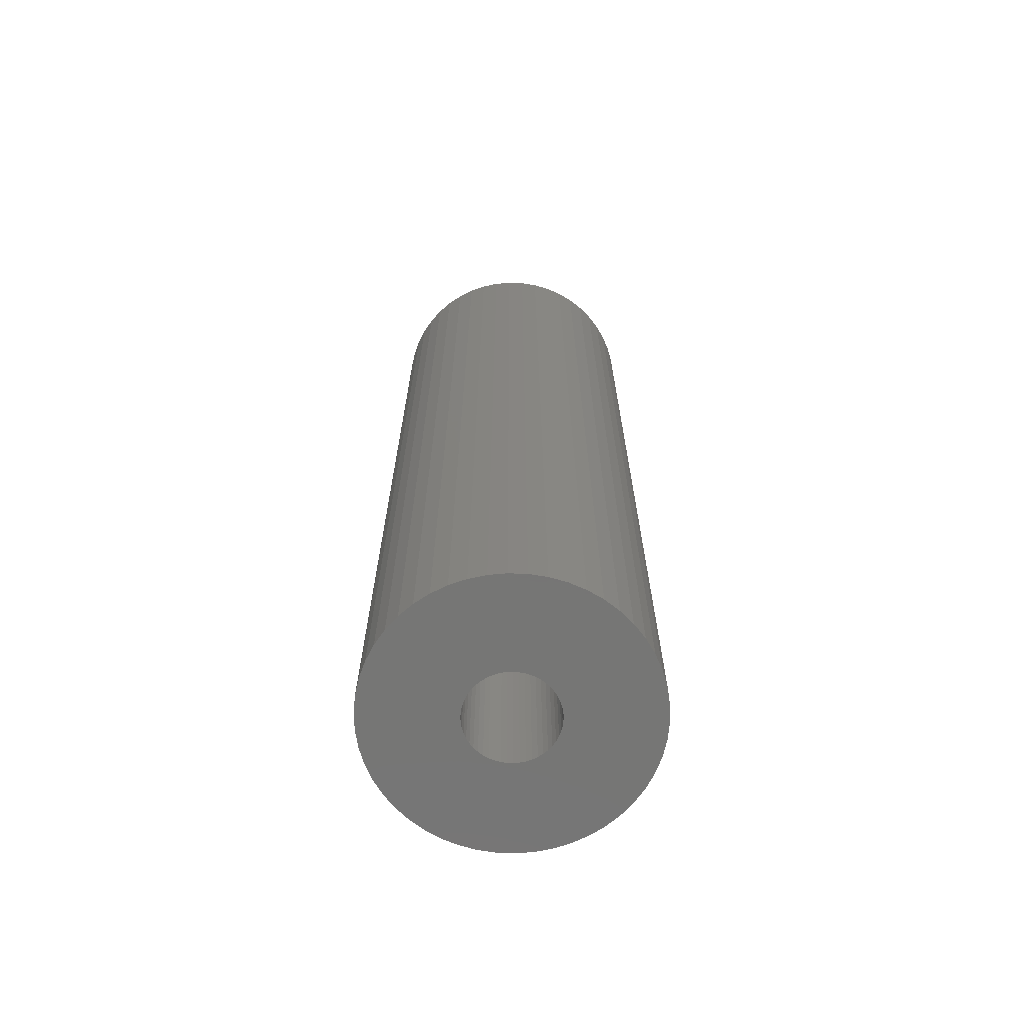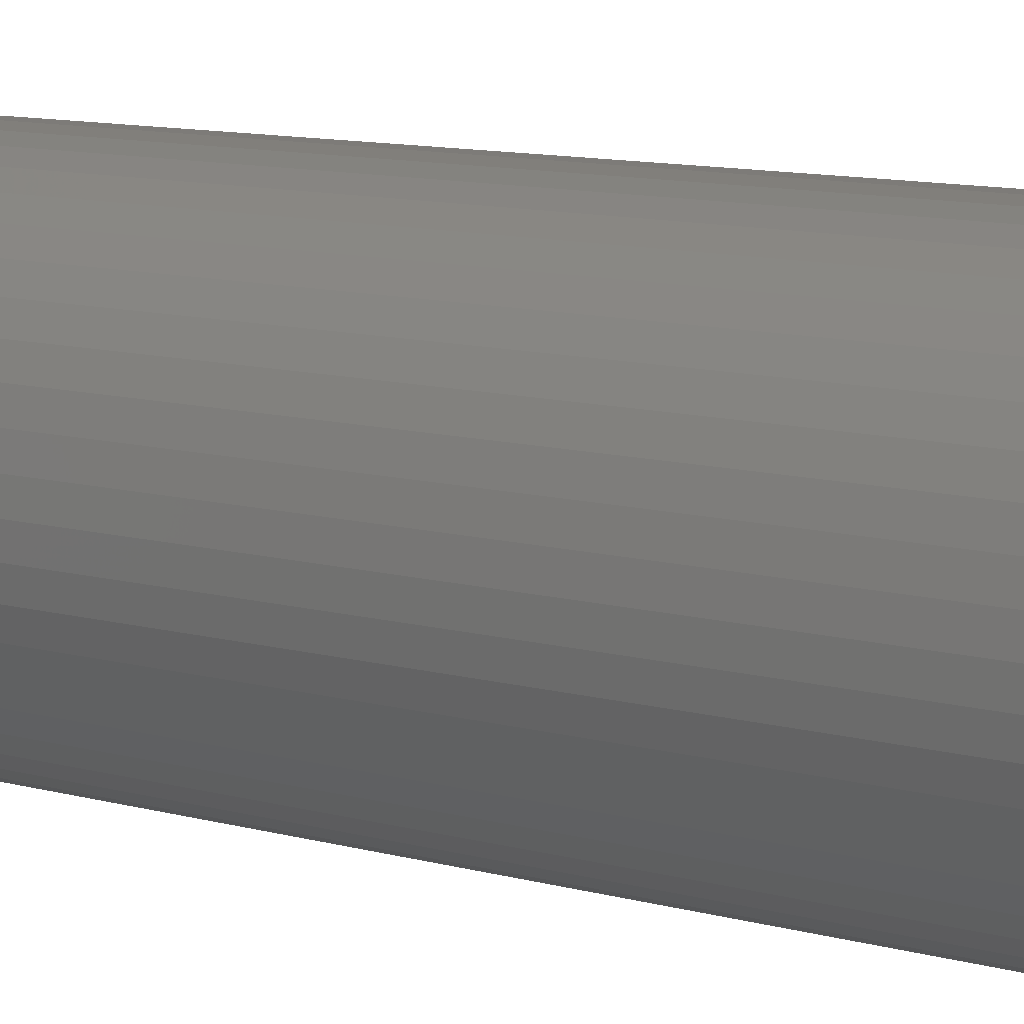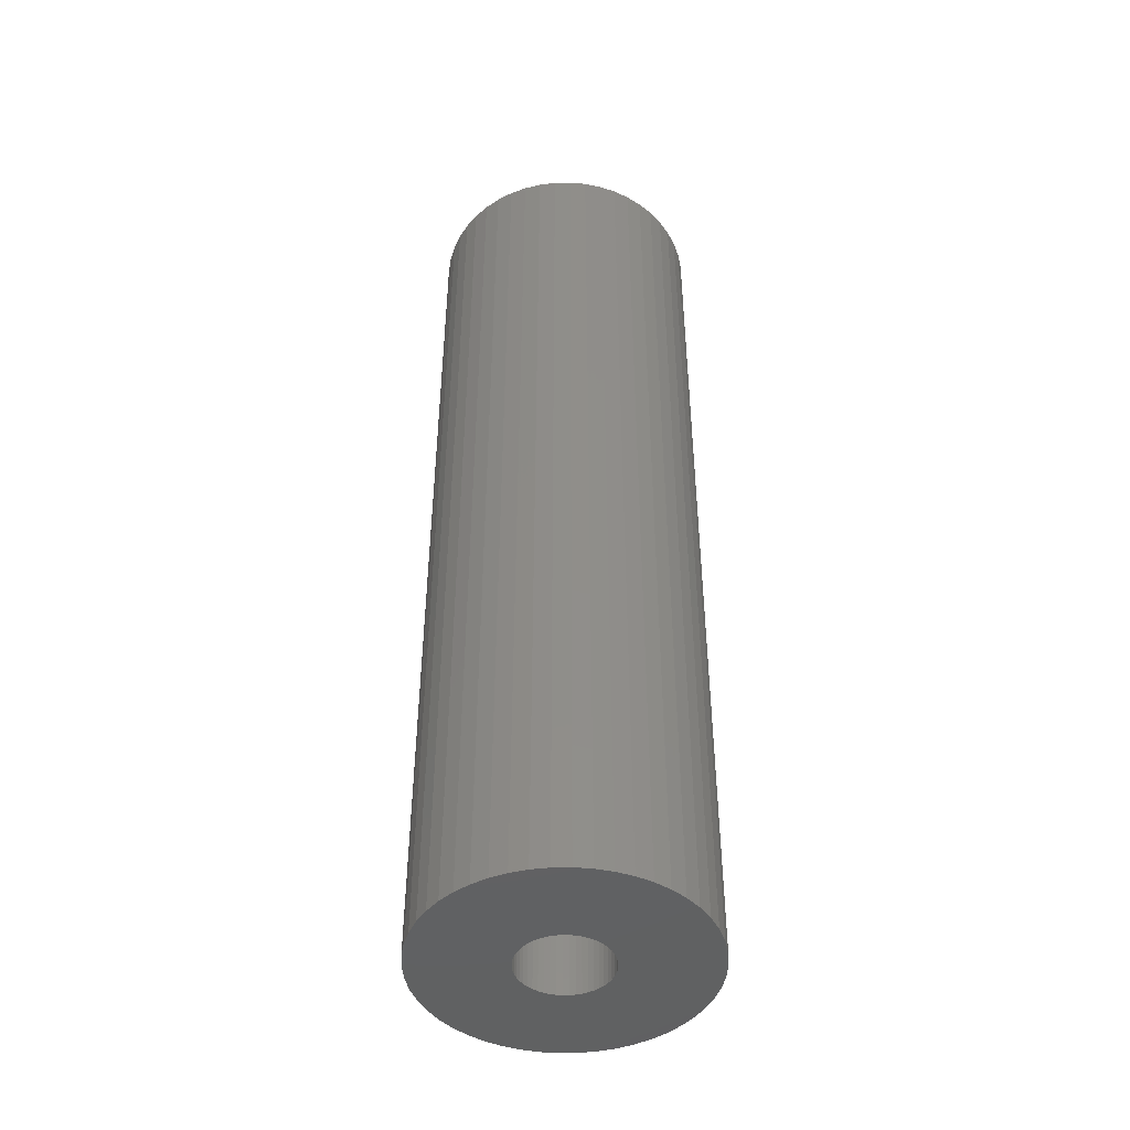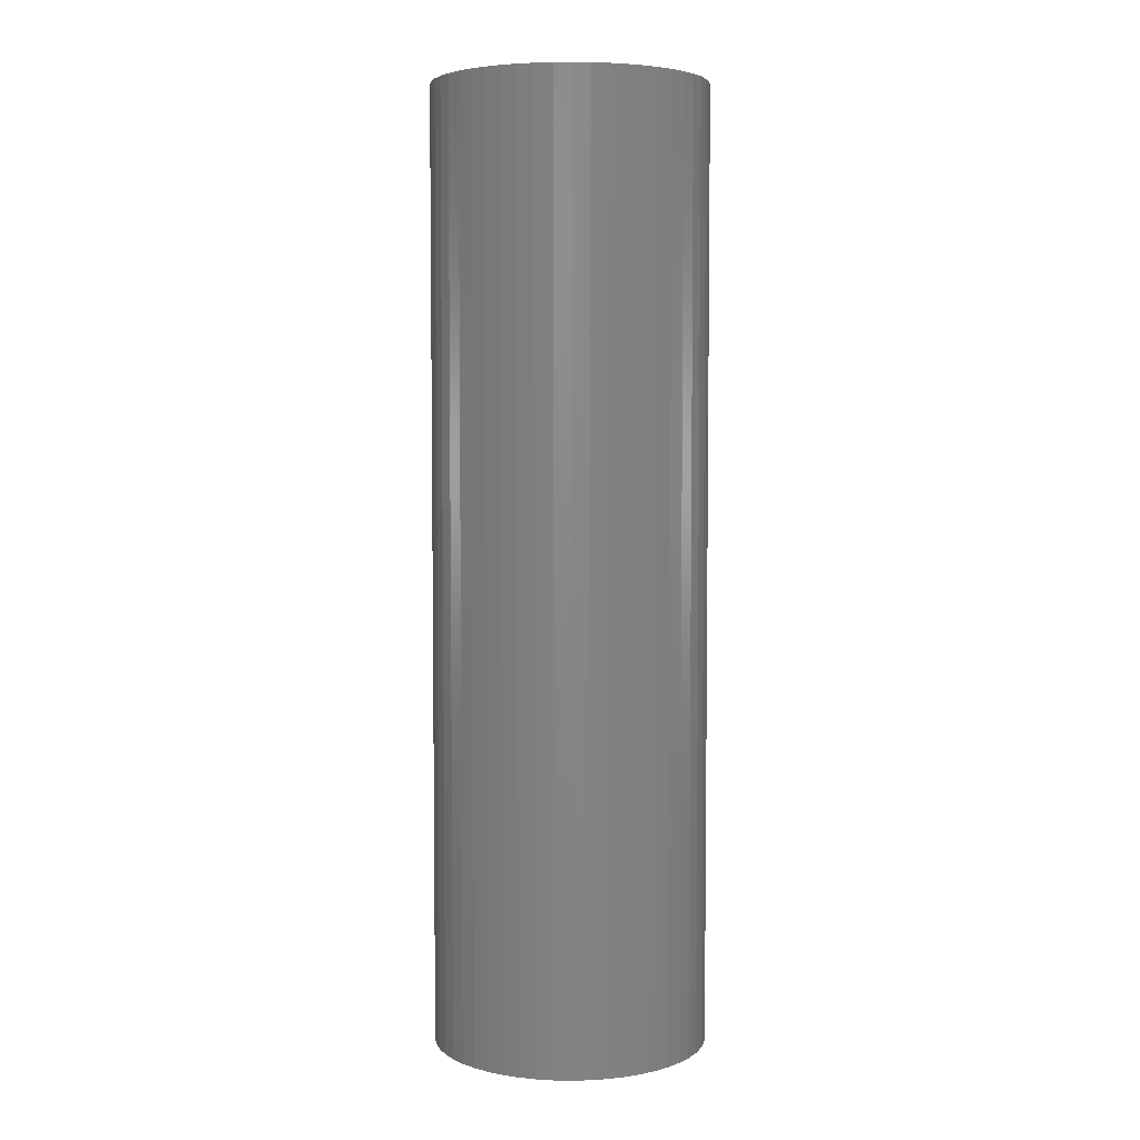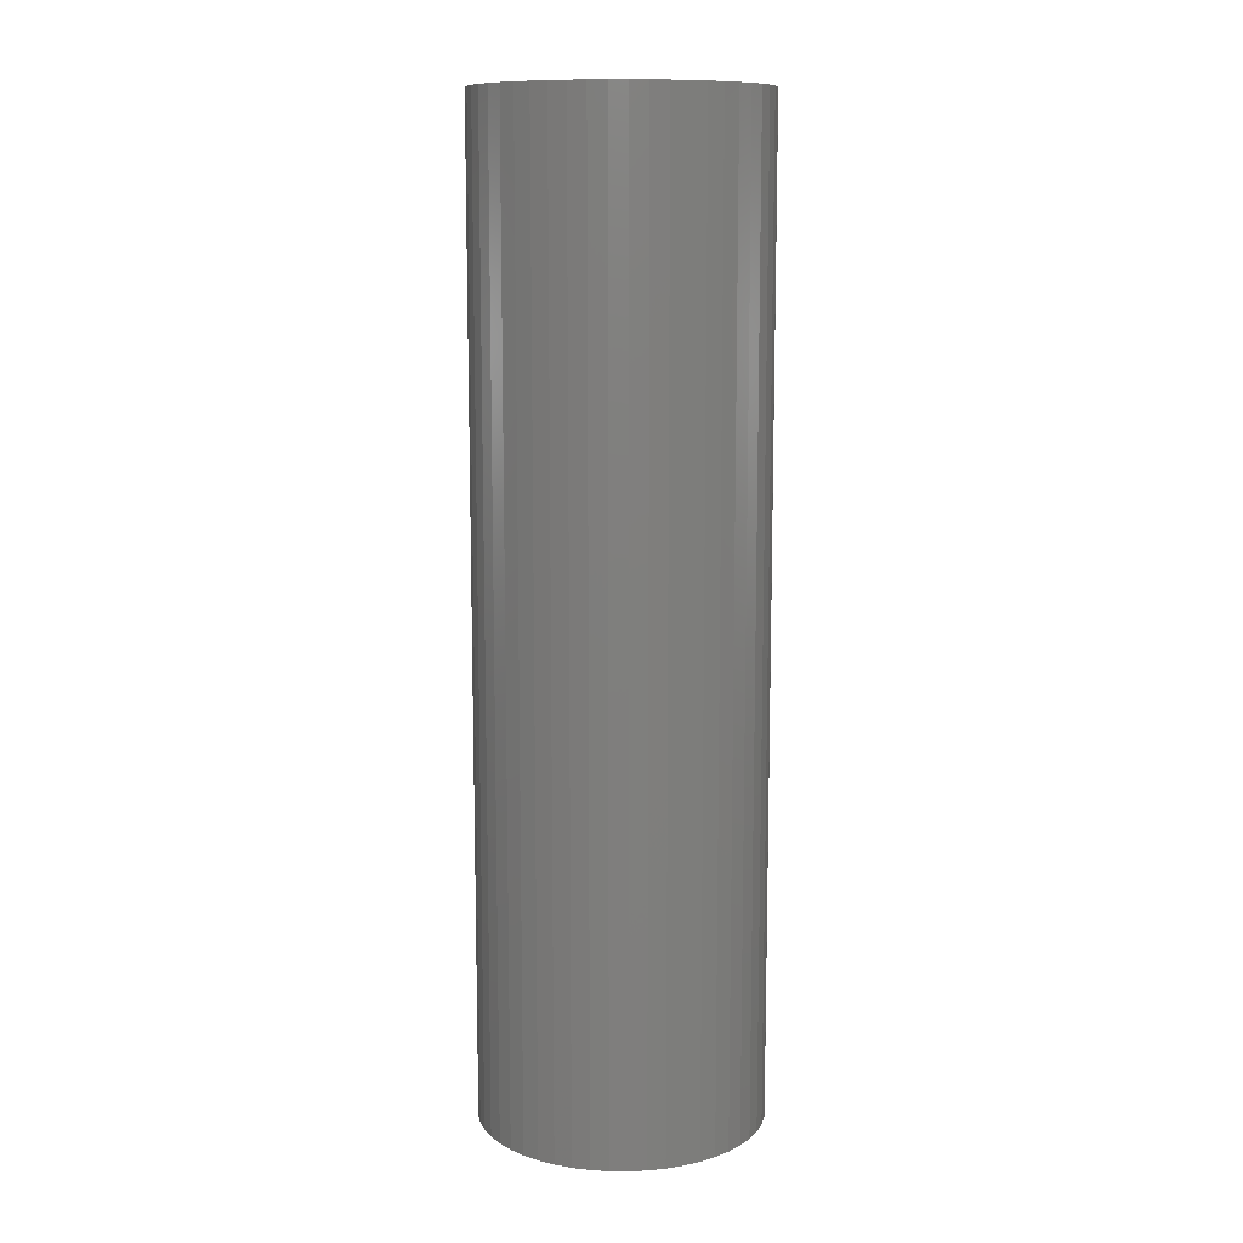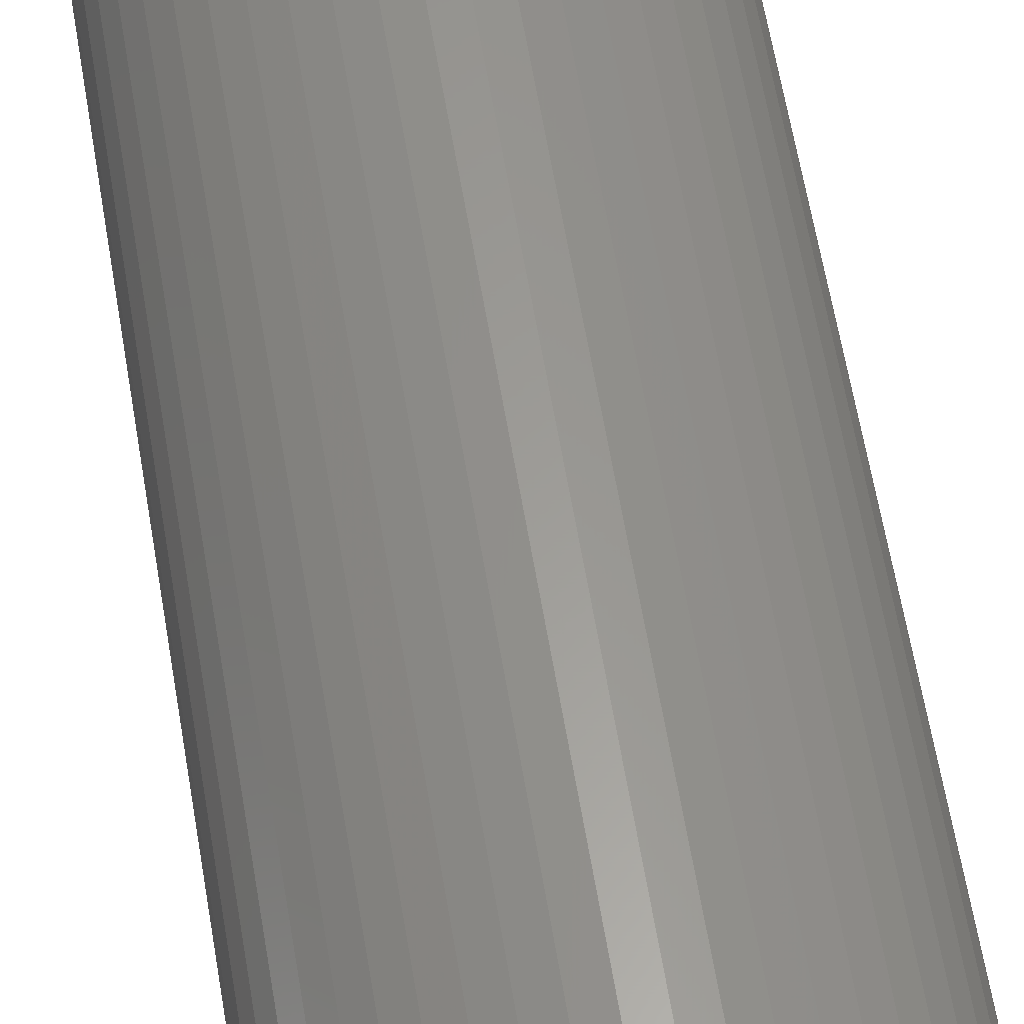
<metadata>
{"format":"stl","ext":"stl","renderer":"f3d","projection":"perspective","resolution":1024,"background":"white","views":[{"elev":-68.0,"azim":170.7,"up":"+Z"},{"elev":8.9,"azim":129.8,"up":"+Y"},{"elev":-45.2,"azim":145.2,"up":"+Z"},{"elev":4.8,"azim":-105.1,"up":"+Z"},{"elev":11.1,"azim":94.7,"up":"+Z"},{"elev":60.3,"azim":170.6,"up":"+Y"}]}
</metadata>
<code>
# stl→obj: 200 verts, 400 faces
v 4.75 0 16.5
v 4.713 0.5953 -16.5
v 4.713 0.5953 16.5
v 4.75 0 -16.5
v -4.75 0 -16.5
v -4.713 0.5953 16.5
v -4.713 0.5953 -16.5
v -4.75 0 16.5
v 0.2983 4.741 -16.5
v -0.2983 4.741 16.5
v 0.2983 4.741 16.5
v -0.2983 4.741 -16.5
v -0.2983 -4.741 -16.5
v 0.2983 -4.741 16.5
v -0.2983 -4.741 16.5
v 0.2983 -4.741 -16.5
v 3.463 3.252 -16.5
v 3.028 3.66 16.5
v 3.463 3.252 16.5
v 3.028 3.66 -16.5
v -3.028 3.66 -16.5
v -3.463 3.252 16.5
v -3.028 3.66 16.5
v -3.463 3.252 -16.5
v -1.468 4.518 -16.5
v -2.022 4.298 16.5
v -1.468 4.518 16.5
v -2.022 4.298 -16.5
v 4.416 1.749 16.5
v 4.162 2.288 -16.5
v 4.162 2.288 16.5
v 4.416 1.749 -16.5
v 4.601 1.181 -16.5
v 4.601 1.181 16.5
v 3.843 2.792 -16.5
v 3.843 2.792 16.5
v 2.022 4.298 -16.5
v 1.468 4.518 16.5
v 2.022 4.298 16.5
v 1.468 4.518 -16.5
v 0.8901 4.666 16.5
v 0.8901 4.666 -16.5
v 2.545 4.011 -16.5
v 2.545 4.011 16.5
v -4.416 1.749 -16.5
v -4.162 2.288 16.5
v -4.162 2.288 -16.5
v -4.416 1.749 16.5
v -3.843 2.792 -16.5
v -3.843 2.792 16.5
v -4.601 1.181 -16.5
v -4.601 1.181 16.5
v -0.8901 4.666 -16.5
v -0.8901 4.666 16.5
v 0.8901 -4.666 16.5
v 0.8901 -4.666 -16.5
v 1.55 0 16.5
v 1.538 0.1943 16.5
v 4.713 -0.5953 16.5
v 1.501 0.3855 16.5
v 1.538 -0.1943 16.5
v 1.441 0.5706 16.5
v 4.601 -1.181 16.5
v 1.358 0.7467 16.5
v 1.501 -0.3855 16.5
v 1.254 0.9111 16.5
v 4.416 -1.749 16.5
v 1.13 1.061 16.5
v 1.441 -0.5706 16.5
v 0.988 1.194 16.5
v 4.162 -2.288 16.5
v 0.8305 1.309 16.5
v 1.358 -0.7467 16.5
v 3.843 -2.792 16.5
v 0.66 1.402 16.5
v 0.479 1.474 16.5
v 0.2904 1.523 16.5
v 0.09732 1.547 16.5
v -0.09732 1.547 16.5
v -0.2904 1.523 16.5
v -0.479 1.474 16.5
v -0.66 1.402 16.5
v -0.8305 1.309 16.5
v -2.545 4.011 16.5
v -0.988 1.194 16.5
v -1.13 1.061 16.5
v -1.254 0.9111 16.5
v -1.358 0.7467 16.5
v 1.254 -0.9111 16.5
v 3.463 -3.252 16.5
v 1.13 -1.061 16.5
v 3.028 -3.66 16.5
v 0.988 -1.194 16.5
v 2.545 -4.011 16.5
v 0.8305 -1.309 16.5
v 2.022 -4.298 16.5
v 0.66 -1.402 16.5
v 1.468 -4.518 16.5
v 0.479 -1.474 16.5
v 0.2904 -1.523 16.5
v 0.09732 -1.547 16.5
v -0.09732 -1.547 16.5
v -0.2904 -1.523 16.5
v -0.8901 -4.666 16.5
v -0.479 -1.474 16.5
v -1.468 -4.518 16.5
v -0.66 -1.402 16.5
v -2.022 -4.298 16.5
v -0.8305 -1.309 16.5
v -2.545 -4.011 16.5
v -0.988 -1.194 16.5
v -3.028 -3.66 16.5
v -1.13 -1.061 16.5
v -3.463 -3.252 16.5
v -1.254 -0.9111 16.5
v -3.843 -2.792 16.5
v -1.358 -0.7467 16.5
v -4.162 -2.288 16.5
v -1.441 -0.5706 16.5
v -4.416 -1.749 16.5
v -1.501 -0.3855 16.5
v -4.601 -1.181 16.5
v -1.538 -0.1943 16.5
v -4.713 -0.5953 16.5
v -1.55 0 16.5
v -1.441 0.5706 16.5
v -1.501 0.3855 16.5
v -1.538 0.1943 16.5
v -2.545 4.011 -16.5
v 4.713 -0.5953 -16.5
v 3.843 -2.792 -16.5
v 3.463 -3.252 -16.5
v 4.601 -1.181 -16.5
v 4.416 -1.749 -16.5
v -4.162 -2.288 -16.5
v -4.416 -1.749 -16.5
v 1.55 0 -16.5
v 1.538 -0.1943 -16.5
v 1.501 -0.3855 -16.5
v 1.538 0.1943 -16.5
v 1.441 -0.5706 -16.5
v 4.162 -2.288 -16.5
v 1.358 -0.7467 -16.5
v 1.501 0.3855 -16.5
v 1.254 -0.9111 -16.5
v 1.13 -1.061 -16.5
v 3.028 -3.66 -16.5
v 1.441 0.5706 -16.5
v 0.988 -1.194 -16.5
v 2.545 -4.011 -16.5
v 0.8305 -1.309 -16.5
v 2.022 -4.298 -16.5
v 1.358 0.7467 -16.5
v 0.66 -1.402 -16.5
v 1.468 -4.518 -16.5
v 0.479 -1.474 -16.5
v 0.2904 -1.523 -16.5
v 0.09732 -1.547 -16.5
v -0.09732 -1.547 -16.5
v -0.2904 -1.523 -16.5
v -0.8901 -4.666 -16.5
v -0.479 -1.474 -16.5
v -1.468 -4.518 -16.5
v -0.66 -1.402 -16.5
v -2.022 -4.298 -16.5
v -0.8305 -1.309 -16.5
v -2.545 -4.011 -16.5
v -0.988 -1.194 -16.5
v -3.028 -3.66 -16.5
v -1.13 -1.061 -16.5
v -3.463 -3.252 -16.5
v -1.254 -0.9111 -16.5
v -3.843 -2.792 -16.5
v -1.358 -0.7467 -16.5
v 1.254 0.9111 -16.5
v 1.13 1.061 -16.5
v 0.988 1.194 -16.5
v 0.8305 1.309 -16.5
v 0.66 1.402 -16.5
v 0.479 1.474 -16.5
v 0.2904 1.523 -16.5
v 0.09732 1.547 -16.5
v -0.09732 1.547 -16.5
v -0.2904 1.523 -16.5
v -0.479 1.474 -16.5
v -0.66 1.402 -16.5
v -0.8305 1.309 -16.5
v -0.988 1.194 -16.5
v -1.13 1.061 -16.5
v -1.254 0.9111 -16.5
v -1.358 0.7467 -16.5
v -1.441 0.5706 -16.5
v -1.501 0.3855 -16.5
v -1.538 0.1943 -16.5
v -1.55 0 -16.5
v -1.441 -0.5706 -16.5
v -1.501 -0.3855 -16.5
v -4.601 -1.181 -16.5
v -1.538 -0.1943 -16.5
v -4.713 -0.5953 -16.5
f 1 2 3
f 2 1 4
f 5 6 7
f 6 5 8
f 9 10 11
f 10 9 12
f 13 14 15
f 14 13 16
f 17 18 19
f 18 17 20
f 21 22 23
f 22 21 24
f 25 26 27
f 26 25 28
f 29 30 31
f 30 29 32
f 3 33 34
f 33 3 2
f 31 35 36
f 35 31 30
f 37 38 39
f 38 37 40
f 40 41 38
f 41 40 42
f 43 39 44
f 39 43 37
f 45 46 47
f 46 45 48
f 49 22 24
f 22 49 50
f 51 48 45
f 48 51 52
f 53 27 54
f 27 53 25
f 16 55 14
f 55 16 56
f 34 32 29
f 32 34 33
f 36 17 19
f 17 36 35
f 42 11 41
f 11 42 9
f 20 44 18
f 44 20 43
f 47 50 49
f 50 47 46
f 7 52 51
f 52 7 6
f 57 1 3
f 58 3 34
f 1 57 59
f 60 34 29
f 61 59 57
f 62 29 31
f 59 61 63
f 64 31 36
f 65 63 61
f 66 36 19
f 63 65 67
f 68 19 18
f 69 67 65
f 70 18 44
f 67 69 71
f 72 44 39
f 73 71 69
f 71 73 74
f 3 58 57
f 34 60 58
f 75 39 38
f 29 62 60
f 31 64 62
f 36 66 64
f 19 68 66
f 18 70 68
f 76 38 41
f 44 72 70
f 39 75 72
f 38 76 75
f 77 41 11
f 41 77 76
f 11 78 77
f 11 79 78
f 10 79 11
f 79 10 80
f 54 80 10
f 80 54 81
f 27 81 54
f 81 27 82
f 26 82 27
f 82 26 83
f 84 83 26
f 83 84 85
f 23 85 84
f 85 23 86
f 22 86 23
f 86 22 87
f 50 87 22
f 87 50 88
f 89 74 73
f 74 89 90
f 91 90 89
f 90 91 92
f 93 92 91
f 92 93 94
f 95 94 93
f 94 95 96
f 97 96 95
f 96 97 98
f 99 98 97
f 98 99 55
f 100 55 99
f 55 100 14
f 101 14 100
f 102 14 101
f 15 102 103
f 102 15 14
f 104 103 105
f 106 105 107
f 108 107 109
f 103 104 15
f 110 109 111
f 112 111 113
f 114 113 115
f 116 115 117
f 118 117 119
f 105 106 104
f 120 119 121
f 122 121 123
f 124 123 125
f 46 88 50
f 107 108 106
f 88 46 126
f 109 110 108
f 48 126 46
f 111 112 110
f 126 48 127
f 113 114 112
f 52 127 48
f 115 116 114
f 127 52 128
f 117 118 116
f 6 128 52
f 119 120 118
f 128 6 125
f 121 122 120
f 8 125 6
f 123 124 122
f 125 8 124
f 28 84 26
f 84 28 129
f 129 23 84
f 23 129 21
f 12 54 10
f 54 12 53
f 59 4 1
f 4 59 130
f 90 131 74
f 131 90 132
f 67 133 63
f 133 67 134
f 63 130 59
f 130 63 133
f 135 120 136
f 120 135 118
f 137 4 130
f 138 130 133
f 4 137 2
f 139 133 134
f 140 2 137
f 141 134 142
f 2 140 33
f 143 142 131
f 144 33 140
f 145 131 132
f 33 144 32
f 146 132 147
f 148 32 144
f 149 147 150
f 32 148 30
f 151 150 152
f 153 30 148
f 30 153 35
f 130 138 137
f 133 139 138
f 154 152 155
f 134 141 139
f 142 143 141
f 131 145 143
f 132 146 145
f 147 149 146
f 156 155 56
f 150 151 149
f 152 154 151
f 155 156 154
f 157 56 16
f 56 157 156
f 16 158 157
f 16 159 158
f 13 159 16
f 159 13 160
f 161 160 13
f 160 161 162
f 163 162 161
f 162 163 164
f 165 164 163
f 164 165 166
f 167 166 165
f 166 167 168
f 169 168 167
f 168 169 170
f 171 170 169
f 170 171 172
f 173 172 171
f 172 173 174
f 175 35 153
f 35 175 17
f 176 17 175
f 17 176 20
f 177 20 176
f 20 177 43
f 178 43 177
f 43 178 37
f 179 37 178
f 37 179 40
f 180 40 179
f 40 180 42
f 181 42 180
f 42 181 9
f 182 9 181
f 183 9 182
f 12 183 184
f 183 12 9
f 53 184 185
f 25 185 186
f 28 186 187
f 184 53 12
f 129 187 188
f 21 188 189
f 24 189 190
f 49 190 191
f 47 191 192
f 185 25 53
f 45 192 193
f 51 193 194
f 7 194 195
f 135 174 173
f 186 28 25
f 174 135 196
f 187 129 28
f 136 196 135
f 188 21 129
f 196 136 197
f 189 24 21
f 198 197 136
f 190 49 24
f 197 198 199
f 191 47 49
f 200 199 198
f 192 45 47
f 199 200 195
f 193 51 45
f 5 195 200
f 194 7 51
f 195 5 7
f 152 94 96
f 94 152 150
f 147 90 92
f 90 147 132
f 74 142 71
f 142 74 131
f 163 104 106
f 104 163 161
f 136 122 198
f 122 136 120
f 155 96 98
f 96 155 152
f 56 98 55
f 98 56 155
f 71 134 67
f 134 71 142
f 161 15 104
f 15 161 13
f 165 106 108
f 106 165 163
f 171 116 173
f 116 171 114
f 171 112 114
f 112 171 169
f 198 124 200
f 124 198 122
f 200 8 5
f 8 200 124
f 150 92 94
f 92 150 147
f 173 118 135
f 118 173 116
f 167 108 110
f 108 167 165
f 169 110 112
f 110 169 167
f 137 58 140
f 58 137 57
f 125 194 128
f 194 125 195
f 183 78 79
f 78 183 182
f 158 102 101
f 102 158 159
f 177 68 70
f 68 177 176
f 189 85 86
f 85 189 188
f 186 81 82
f 81 186 185
f 148 64 153
f 64 148 62
f 153 66 175
f 66 153 64
f 180 75 76
f 75 180 179
f 181 76 77
f 76 181 180
f 178 70 72
f 70 178 177
f 126 191 88
f 191 126 192
f 87 189 86
f 189 87 190
f 127 192 126
f 192 127 193
f 187 82 83
f 82 187 186
f 185 80 81
f 80 185 184
f 154 99 97
f 99 154 156
f 144 62 148
f 62 144 60
f 140 60 144
f 60 140 58
f 175 68 176
f 68 175 66
f 182 77 78
f 77 182 181
f 179 72 75
f 72 179 178
f 88 190 87
f 190 88 191
f 128 193 127
f 193 128 194
f 188 83 85
f 83 188 187
f 184 79 80
f 79 184 183
f 138 57 137
f 57 138 61
f 141 65 139
f 65 141 69
f 139 61 138
f 61 139 65
f 113 172 115
f 172 113 170
f 157 101 100
f 101 157 158
f 149 95 93
f 95 149 151
f 145 73 143
f 73 145 89
f 160 105 103
f 105 160 162
f 119 197 121
f 197 119 196
f 123 195 125
f 195 123 199
f 146 89 145
f 89 146 91
f 151 97 95
f 97 151 154
f 143 69 141
f 69 143 73
f 159 103 102
f 103 159 160
f 115 174 117
f 174 115 172
f 117 196 119
f 196 117 174
f 121 199 123
f 199 121 197
f 146 93 91
f 93 146 149
f 156 100 99
f 100 156 157
f 164 109 107
f 109 164 166
f 162 107 105
f 107 162 164
f 166 111 109
f 111 166 168
f 168 113 111
f 113 168 170

</code>
